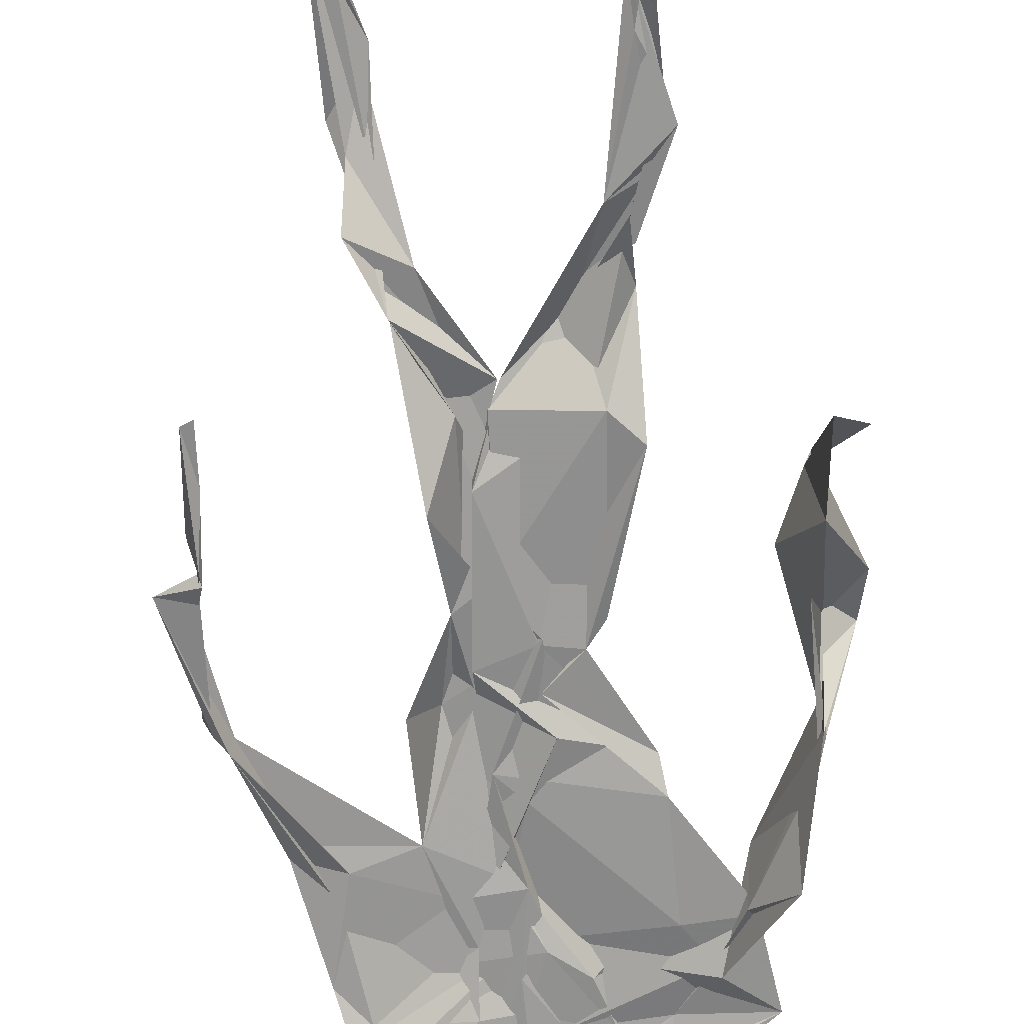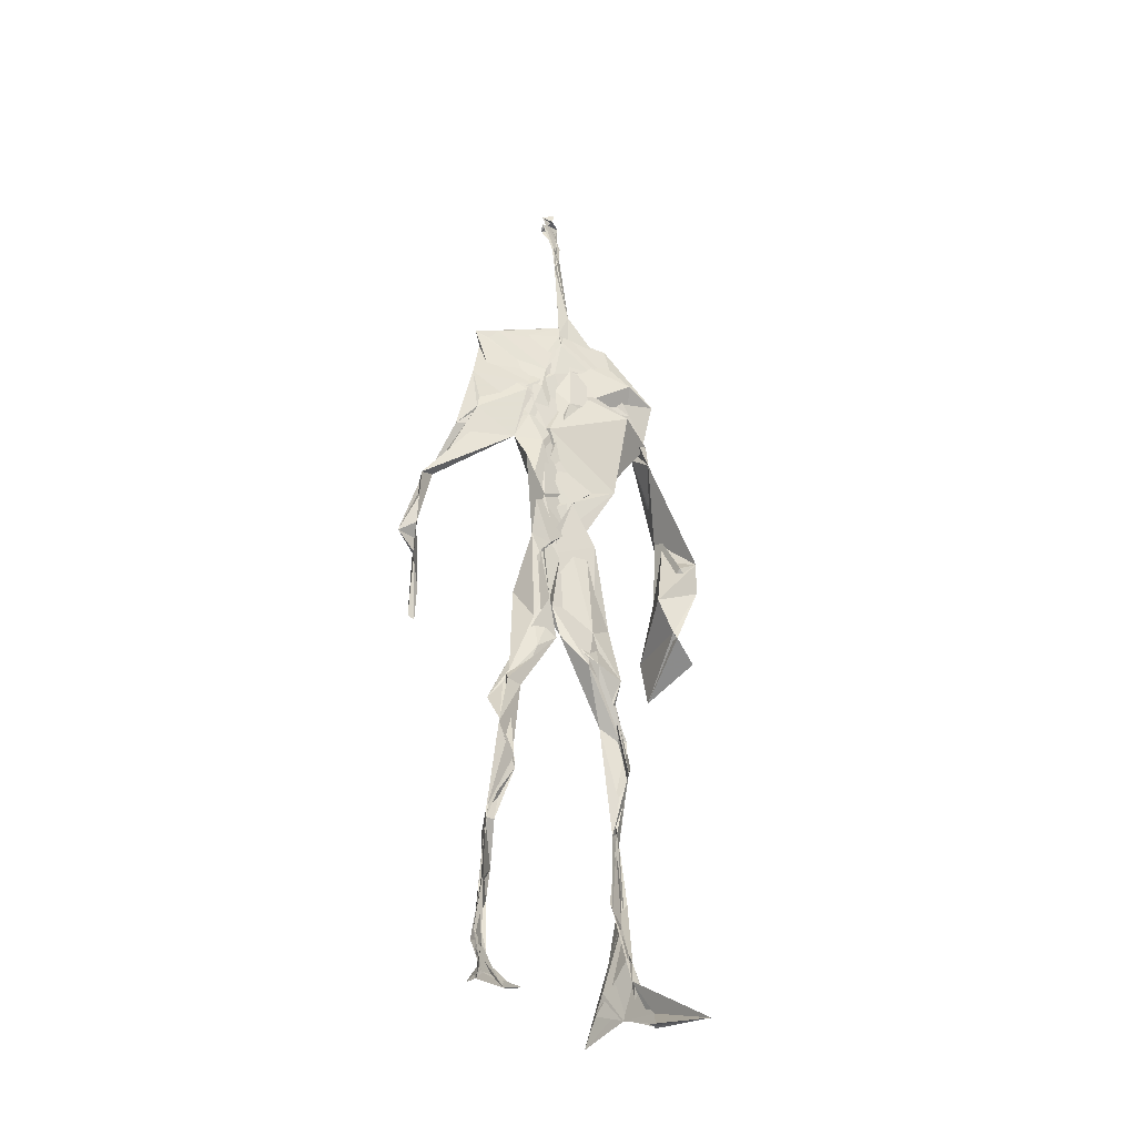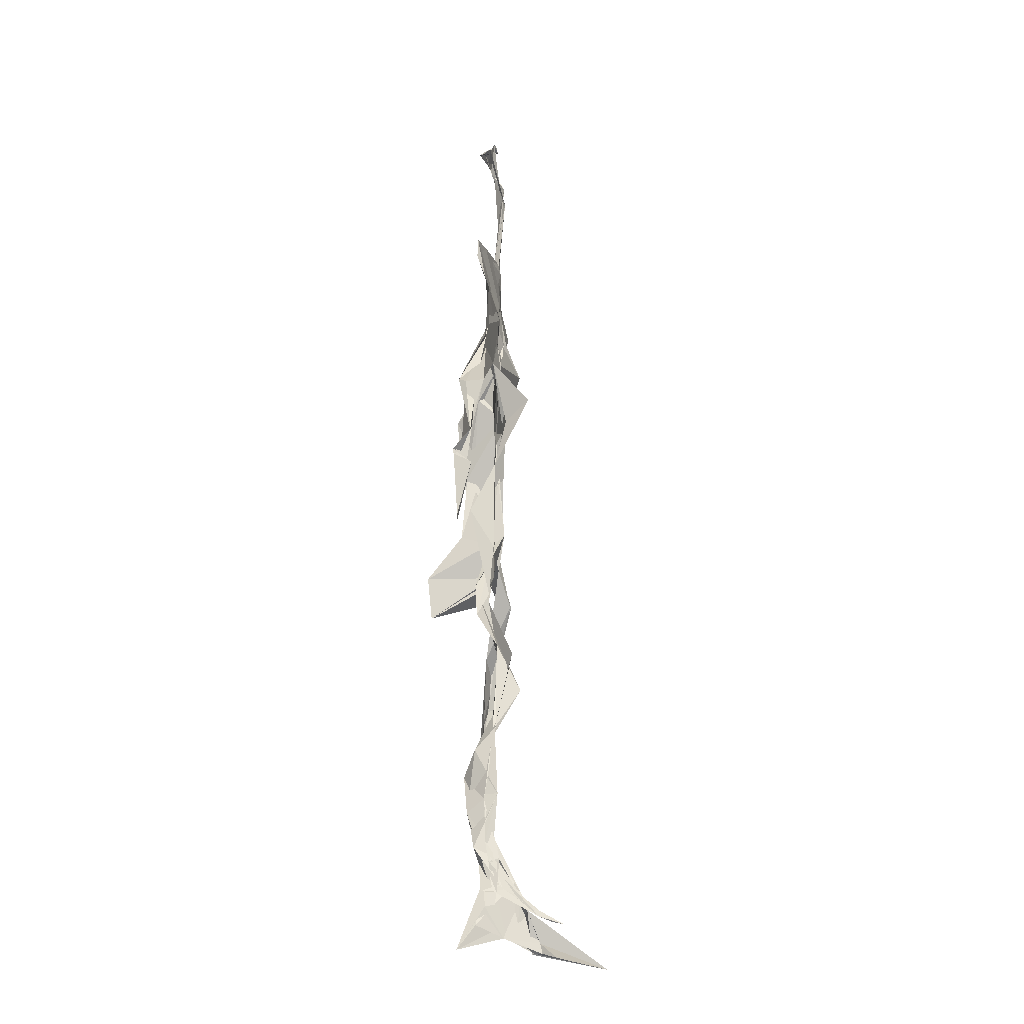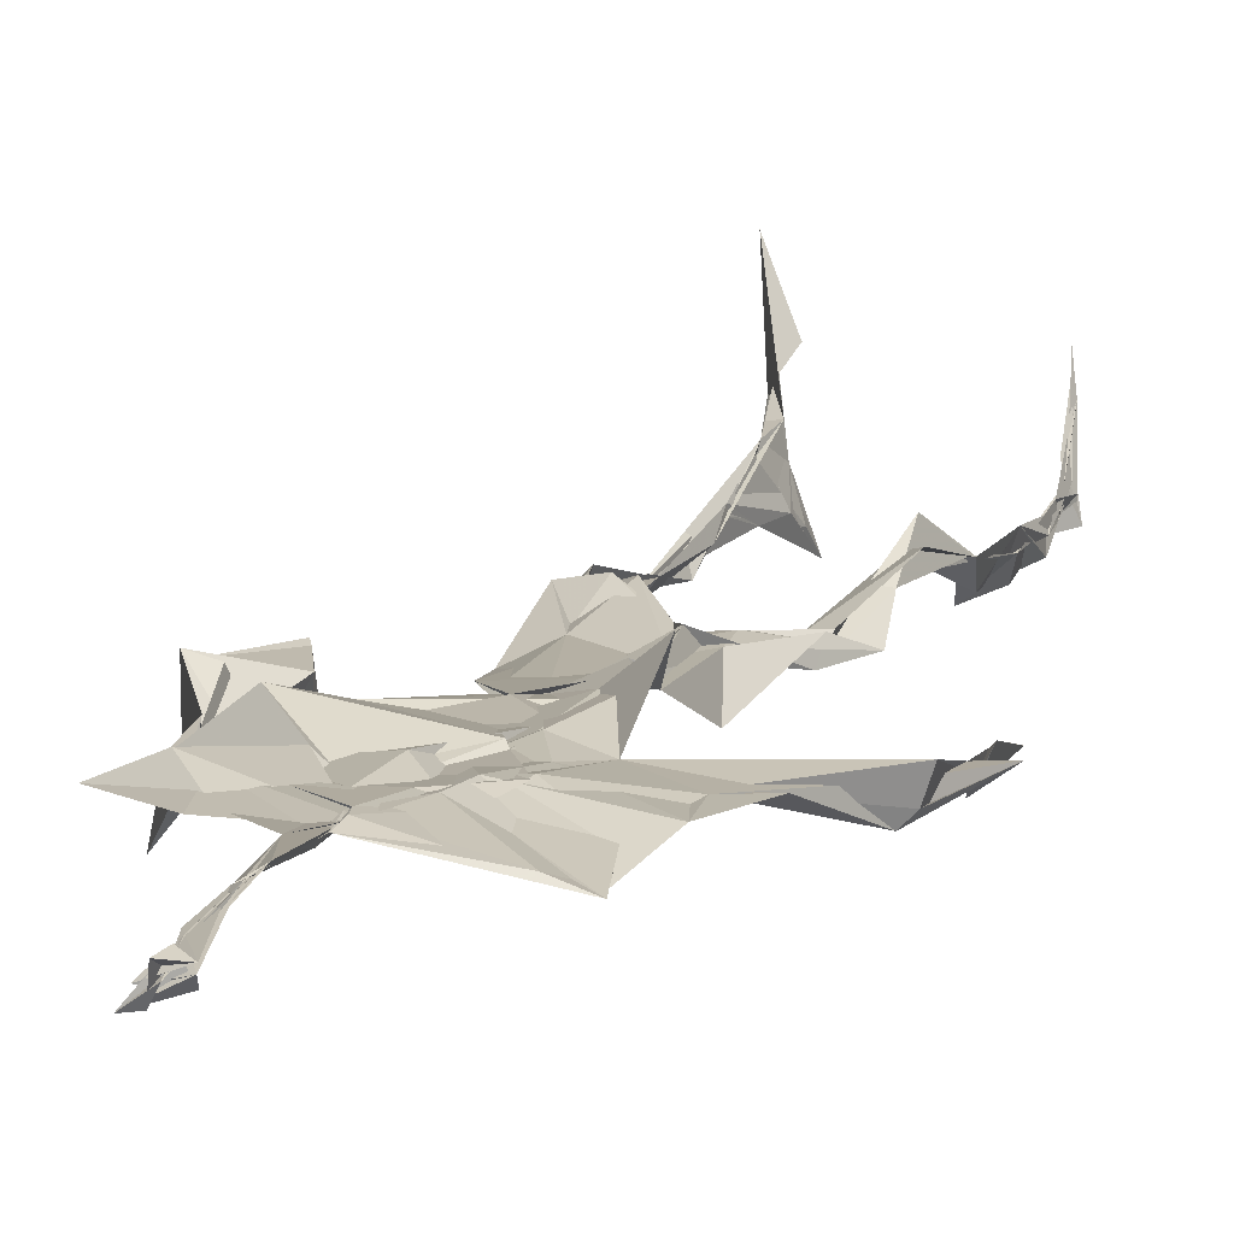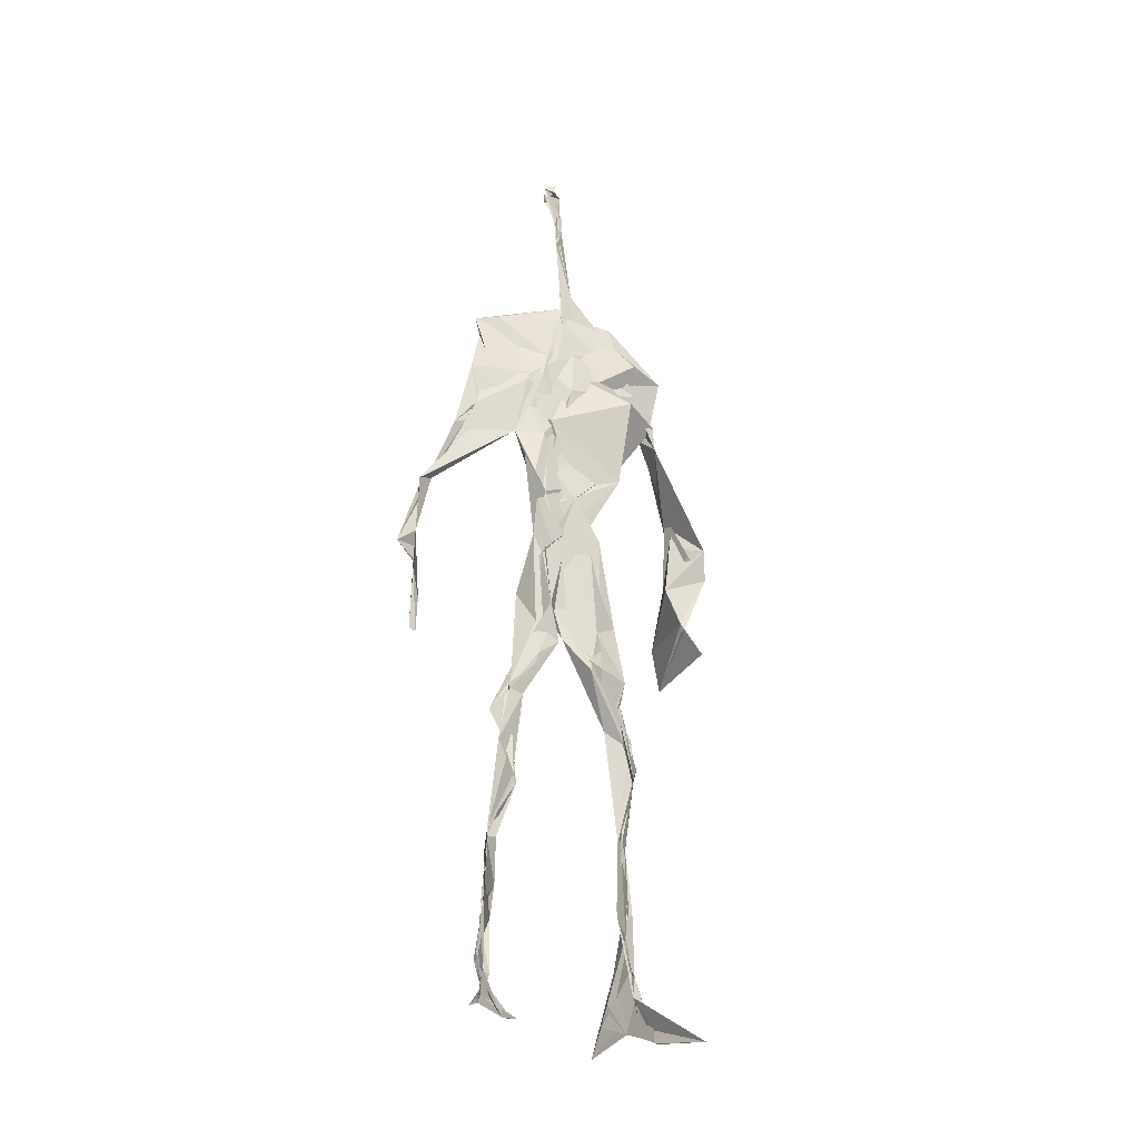
<metadata>
{"format":"obj","ext":"obj","renderer":"f3d","projection":"perspective","resolution":1024,"background":"white","views":[{"elev":-70.7,"azim":3.4,"up":"+Z"},{"elev":-32.9,"azim":-28.9,"up":"+Y"},{"elev":-24.5,"azim":-89.9,"up":"+Y"},{"elev":10.5,"azim":-162.1,"up":"+Z"},{"elev":-26.7,"azim":-24.9,"up":"+Y"}]}
</metadata>
<code>
v 0.4398 0.233 0.4672
v 0.5541 0.3593 0.4765
v 0.4808 0.5057 0.4863
v 0.5039 0.7544 0.4846
v 0.4148 0.6835 0.4773
v 0.3802 0.4245 0.4516
v 0.5716 0.2245 0.4614
v 0.5698 0.3083 0.4763
v 0.5438 0.7379 0.4848
v 0.5216 0.3971 0.4974
v 0.4677 0.4733 0.4605
v 0.4418 0.359 0.4679
v 0.4903 0.846 0.491
v 0.4936 0.7038 0.4866
v 0.4856 0.4704 0.4797
v 0.565 0.08274 0.5186
v 0.5906 0.6324 0.4888
v 0.4217 0.7406 0.4666
v 0.4355 0.2513 0.4843
v 0.4811 0.4368 0.4758
v 0.5512 0.1453 0.4732
v 0.6171 0.5108 0.4479
v 0.4367 0.2535 0.4852
v 0.4956 0.8704 0.4775
v 0.498 0.87 0.481
v 0.5535 0.0938 0.4916
v 0.5873 0.6521 0.4647
v 0.4345 0.1882 0.4754
v 0.556 0.1284 0.5033
v 0.4449 0.3316 0.4857
v 0.5574 0.6072 0.4813
v 0.5115 0.5644 0.487
v 0.5517 0.3711 0.4851
v 0.451 0.5805 0.5146
v 0.4808 0.6223 0.4888
v 0.5022 0.7321 0.4832
v 0.5612 0.2609 0.4727
v 0.5103 0.5356 0.4815
v 0.3762 0.5604 0.4576
v 0.4312 0.1337 0.4796
v 0.4478 0.2897 0.5068
v 0.5442 0.3532 0.475
v 0.5008 0.7663 0.4816
v 0.5677 0.2555 0.4647
v 0.493 0.8411 0.4893
v 0.426 0.725 0.4658
v 0.4738 0.5232 0.4829
v 0.5547 0.5902 0.4876
v 0.4349 0.1388 0.4829
v 0.4863 0.8879 0.4712
v 0.5556 0.7097 0.4898
v 0.5614 0.08179 0.5262
v 0.5598 0.6658 0.4828
v 0.5083 0.5382 0.4824
v 0.5558 0.1919 0.4732
v 0.4295 0.108 0.4834
v 0.5607 0.2045 0.4605
v 0.4327 0.1924 0.487
v 0.433 0.1221 0.4807
v 0.4201 0.6458 0.4774
v 0.4347 0.08816 0.5217
v 0.4868 0.4562 0.4922
v 0.4361 0.2421 0.4818
v 0.4924 0.4451 0.4841
v 0.4686 0.6498 0.485
v 0.4563 0.3841 0.4785
v 0.5582 0.08986 0.5028
v 0.4758 0.6724 0.4856
v 0.4552 0.3766 0.4783
v 0.483 0.8964 0.4809
v 0.4939 0.4375 0.4833
v 0.4692 0.3748 0.4745
v 0.433 0.1458 0.4668
v 0.5759 0.6878 0.4769
v 0.5562 0.4523 0.4716
v 0.4743 0.7041 0.4818
v 0.4578 0.3928 0.466
v 0.384 0.5649 0.4669
v 0.3719 0.4766 0.4633
v 0.5662 0.08202 0.5172
v 0.568 0.7107 0.4955
v 0.4273 0.1076 0.4735
v 0.3774 0.4879 0.4474
v 0.5333 0.6863 0.4934
v 0.5535 0.1352 0.5069
v 0.5577 0.2587 0.4711
v 0.4809 0.549 0.4843
v 0.4819 0.5633 0.4906
v 0.4534 0.2122 0.4578
v 0.4367 0.1928 0.4755
v 0.4856 0.6399 0.4857
v 0.5059 0.8993 0.4661
v 0.5017 0.7407 0.4873
v 0.3826 0.5653 0.451
v 0.5735 0.685 0.4852
v 0.4985 0.4248 0.4829
v 0.5136 0.5786 0.4811
v 0.4306 0.7005 0.474
v 0.4385 0.08242 0.5426
v 0.5016 0.8626 0.481
v 0.5004 0.5042 0.4846
v 0.4014 0.6227 0.4742
v 0.5595 0.2845 0.4701
v 0.4979 0.6457 0.483
v 0.4354 0.0994 0.5108
v 0.4351 0.1143 0.4804
v 0.5071 0.6723 0.4909
v 0.4974 0.7485 0.4877
v 0.4983 0.8952 0.4664
v 0.493 0.8976 0.4754
v 0.488 0.5135 0.491
v 0.4644 0.6798 0.4862
v 0.6087 0.6362 0.4427
v 0.5426 0.08187 0.4501
v 0.4672 0.5659 0.4934
v 0.5082 0.5596 0.4829
v 0.5667 0.3424 0.4816
v 0.5556 0.09779 0.4966
v 0.5569 0.1761 0.4821
v 0.4954 0.748 0.4864
v 0.371 0.5592 0.4738
v 0.5924 0.6611 0.4763
v 0.4404 0.1772 0.4608
v 0.4443 0.2441 0.4812
v 0.5009 0.8911 0.4724
v 0.49 0.8267 0.4921
v 0.4543 0.3355 0.4874
v 0.5103 0.7523 0.485
v 0.4771 0.4406 0.4821
v 0.5531 0.07673 0.539
v 0.4997 0.4254 0.4867
v 0.4849 0.8928 0.4767
v 0.5559 0.3725 0.4835
v 0.5321 0.7158 0.4886
v 0.6002 0.707 0.4815
v 0.4569 0.2874 0.4909
v 0.5666 0.1969 0.4782
v 0.5584 0.6625 0.5068
v 0.6223 0.4674 0.4143
v 0.3566 0.501 0.4626
v 0.5099 0.713 0.4878
v 0.6237 0.5326 0.485
v 0.5305 0.4002 0.4984
v 0.5433 0.1036 0.4668
v 0.6426 0.5128 0.4815
v 0.445 0.1354 0.4711
v 0.431 0.1508 0.4766
v 0.5488 0.118 0.5128
v 0.6448 0.4471 0.4676
v 0.5734 0.0702 0.584
v 0.4378 0.08431 0.533
v 0.6376 0.5379 0.49
v 0.618 0.5869 0.454
v 0.6211 0.4609 0.4806
v 0.4984 0.7612 0.4851
v 0.4863 0.5947 0.4853
v 0.3726 0.5132 0.4637
v 0.4929 0.6872 0.4843
v 0.4557 0.623 0.4812
v 0.4943 0.891 0.477
v 0.3783 0.4923 0.4466
v 0.4485 0.1825 0.4612
v 0.4318 0.1363 0.4887
v 0.5947 0.6605 0.4787
v 0.4534 0.2972 0.4927
v 0.3743 0.427 0.4514
v 0.4847 0.7062 0.4863
v 0.4333 0.1157 0.4914
v 0.4374 0.3204 0.4994
v 0.4938 0.5078 0.4831
v 0.441 0.7433 0.4738
v 0.5672 0.2533 0.4595
v 0.5663 0.3118 0.4845
v 0.5562 0.1741 0.4865
v 0.4964 0.8404 0.488
v 0.4879 0.6376 0.4887
v 0.5553 0.3928 0.4931
v 0.5536 0.1439 0.5012
v 0.5275 0.5407 0.4817
v 0.3799 0.4543 0.4559
v 0.605 0.4983 0.4764
v 0.6271 0.4267 0.4185
v 0.3759 0.4893 0.4542
v 0.4361 0.1105 0.502
v 0.5611 0.09079 0.5243
v 0.5478 0.7507 0.4849
v 0.5744 0.3236 0.4742
v 0.6181 0.4667 0.479
v 0.5448 0.1205 0.4749
v 0.465 0.6756 0.4869
v 0.5633 0.1765 0.4798
v 0.6202 0.5691 0.4483
v 0.5342 0.4396 0.4829
v 0.6219 0.5744 0.4591
v 0.5366 0.5288 0.4831
v 0.4311 0.1106 0.4917
v 0.4917 0.892 0.4844
v 0.5227 0.6891 0.4856
v 0.4803 0.4121 0.4828
v 0.5028 0.8953 0.4734
v 0.541 0.4378 0.4746
v 0.4294 0.107 0.4866
v 0.4941 0.9026 0.4828
v 0.4254 0.631 0.4751
v 0.5044 0.6755 0.4843
v 0.5632 0.2479 0.4671
v 0.5074 0.7753 0.487
v 0.4798 0.6842 0.4874
v 0.4996 0.7393 0.488
f 23 165 30
f 135 74 122
f 174 29 55
f 6 166 180
f 97 87 48
f 108 43 155
f 32 116 195
f 151 61 184
f 128 51 120
f 27 95 122
f 119 144 21
f 133 187 173
f 49 196 73
f 156 53 31
f 101 88 47
f 48 176 97
f 31 48 116
f 112 205 14
f 1 19 58
f 97 91 88
f 153 22 194
f 59 61 40
f 64 129 199
f 69 169 136
f 128 120 207
f 17 194 152
f 17 113 74
f 190 159 68
f 90 23 28
f 180 166 83
f 81 84 74
f 80 148 150
f 179 75 195
f 160 109 203
f 11 129 47
f 127 136 124
f 107 95 53
f 99 151 105
f 191 172 55
f 25 207 45
f 149 182 154
f 35 115 159
f 94 78 60
f 118 52 26
f 68 159 91
f 22 142 139
f 14 205 134
f 38 32 3
f 53 156 107
f 100 160 70
f 208 46 167
f 201 170 195
f 110 126 25
f 173 8 33
f 39 121 183
f 85 67 178
f 39 183 140
f 3 170 62
f 39 204 121
f 131 10 15
f 117 8 103
f 142 22 153
f 181 188 145
f 169 165 19
f 140 161 157
f 155 13 45
f 99 105 61
f 195 116 179
f 57 178 119
f 177 193 33
f 83 79 161
f 160 203 70
f 97 88 87
f 118 67 16
f 171 93 167
f 12 77 30
f 178 67 144
f 62 71 131
f 62 20 3
f 166 79 83
f 208 104 65
f 39 94 204
f 207 120 4
f 21 7 119
f 171 46 18
f 47 88 34
f 94 140 78
f 44 57 37
f 147 90 40
f 121 159 78
f 93 4 120
f 134 84 36
f 43 175 13
f 119 7 57
f 11 66 129
f 55 29 148
f 189 21 114
f 12 30 72
f 125 50 132
f 20 66 11
f 54 48 87
f 89 124 1
f 155 45 4
f 195 75 201
f 109 92 197
f 137 85 57
f 105 151 196
f 120 158 167
f 155 43 13
f 44 8 173
f 145 152 181
f 205 176 198
f 26 114 118
f 154 182 139
f 66 77 12
f 187 10 42
f 203 197 70
f 26 185 29
f 96 69 77
f 186 128 9
f 70 200 24
f 1 124 136
f 175 100 70
f 152 192 17
f 80 16 85
f 200 50 24
f 56 184 61
f 161 79 180
f 89 1 162
f 37 57 7
f 81 135 9
f 131 42 10
f 47 129 101
f 80 85 148
f 46 5 98
f 49 73 58
f 8 37 103
f 46 98 18
f 201 177 143
f 202 59 163
f 163 59 40
f 69 96 72
f 78 140 157
f 17 74 164
f 162 146 123
f 185 150 148
f 181 152 194
f 197 200 70
f 169 72 165
f 158 107 104
f 111 3 11
f 187 42 86
f 68 76 190
f 53 164 31
f 69 136 127
f 152 145 142
f 23 63 28
f 163 40 28
f 29 174 189
f 116 32 31
f 190 98 60
f 98 76 18
f 24 125 13
f 25 92 110
f 58 162 1
f 49 58 147
f 66 20 77
f 197 203 109
f 166 6 79
f 142 145 139
f 43 36 126
f 132 50 92
f 74 113 122
f 204 65 159
f 83 183 157
f 175 43 126
f 4 45 207
f 65 204 5
f 141 158 120
f 10 187 133
f 159 88 91
f 174 21 189
f 108 18 76
f 209 76 14
f 94 102 204
f 106 82 202
f 193 10 33
f 105 147 40
f 194 22 181
f 200 197 50
f 3 32 170
f 196 147 105
f 62 15 87
f 147 58 90
f 83 157 180
f 68 91 112
f 160 100 126
f 180 79 6
f 89 162 123
f 137 57 44
f 101 62 87
f 75 179 193
f 155 93 171
f 36 84 81
f 134 209 14
f 199 12 72
f 41 63 23
f 109 160 110
f 82 146 168
f 192 142 153
f 114 144 118
f 46 171 167
f 16 150 52
f 61 151 99
f 38 111 115
f 135 81 74
f 121 204 159
f 73 146 162
f 55 172 86
f 136 169 19
f 73 162 58
f 45 132 25
f 164 27 17
f 112 91 205
f 35 104 156
f 77 62 96
f 170 32 195
f 176 205 91
f 201 71 170
f 117 2 8
f 51 128 186
f 13 175 24
f 16 67 85
f 143 131 71
f 28 40 90
f 29 189 26
f 32 38 156
f 59 56 61
f 138 31 164
f 159 190 60
f 133 173 33
f 167 158 208
f 186 9 135
f 62 101 64
f 152 142 192
f 164 74 84
f 103 86 42
f 121 78 157
f 132 92 25
f 23 30 41
f 13 125 45
f 4 93 155
f 188 181 139
f 169 69 72
f 202 163 106
f 62 170 71
f 89 28 63
f 202 56 59
f 107 141 95
f 189 114 26
f 137 44 191
f 7 21 174
f 46 208 5
f 104 107 156
f 139 182 188
f 64 101 129
f 207 36 9
f 154 145 188
f 43 209 36
f 146 82 106
f 157 183 121
f 123 28 89
f 172 44 173
f 151 184 196
f 63 124 89
f 24 175 70
f 106 163 123
f 54 193 179
f 122 113 27
f 165 72 30
f 138 176 48
f 168 146 73
f 95 51 122
f 35 159 65
f 138 84 198
f 136 19 1
f 84 138 164
f 64 96 62
f 22 139 181
f 172 173 86
f 77 69 127
f 35 156 38
f 55 148 191
f 177 75 193
f 15 10 193
f 65 104 35
f 185 26 52
f 106 123 146
f 93 120 167
f 12 199 129
f 165 23 19
f 88 101 87
f 190 76 98
f 209 108 76
f 117 42 143
f 102 94 60
f 183 161 140
f 48 54 179
f 207 9 128
f 154 139 145
f 90 58 19
f 171 18 155
f 31 138 48
f 105 40 61
f 133 33 10
f 209 134 36
f 164 95 27
f 30 77 127
f 179 116 48
f 193 54 15
f 29 185 148
f 68 112 76
f 100 175 126
f 115 111 47
f 149 154 188
f 47 111 11
f 197 92 50
f 9 36 81
f 192 113 17
f 184 56 168
f 37 8 44
f 156 31 32
f 16 52 118
f 130 52 150
f 201 75 177
f 97 176 91
f 3 111 38
f 120 51 141
f 55 206 174
f 17 27 194
f 2 33 8
f 108 155 18
f 83 161 183
f 143 71 201
f 39 140 94
f 53 95 164
f 30 127 41
f 172 191 44
f 66 12 129
f 168 73 196
f 37 7 103
f 207 25 126
f 113 153 27
f 177 33 2
f 62 131 15
f 174 206 7
f 113 192 153
f 95 141 51
f 122 51 135
f 143 177 2
f 20 62 77
f 20 11 3
f 34 88 159
f 117 103 42
f 34 159 115
f 28 123 163
f 206 86 103
f 102 5 204
f 60 78 159
f 207 126 36
f 206 103 7
f 150 185 130
f 15 54 87
f 148 85 191
f 173 187 86
f 52 130 185
f 119 178 144
f 49 147 196
f 178 57 85
f 144 114 21
f 158 141 107
f 124 63 127
f 196 184 168
f 35 38 115
f 202 82 56
f 2 117 143
f 138 198 176
f 110 160 126
f 132 45 125
f 209 43 108
f 131 143 42
f 208 158 104
f 188 182 149
f 80 150 16
f 186 135 51
f 199 96 64
f 5 60 98
f 41 127 63
f 72 96 199
f 125 24 50
f 90 19 23
f 67 118 144
f 112 14 76
f 109 110 92
f 168 56 82
f 84 134 198
f 206 55 86
f 205 198 134
f 102 60 5
f 137 191 85
f 194 27 153
f 161 180 157
f 47 34 115
f 65 5 208

</code>
